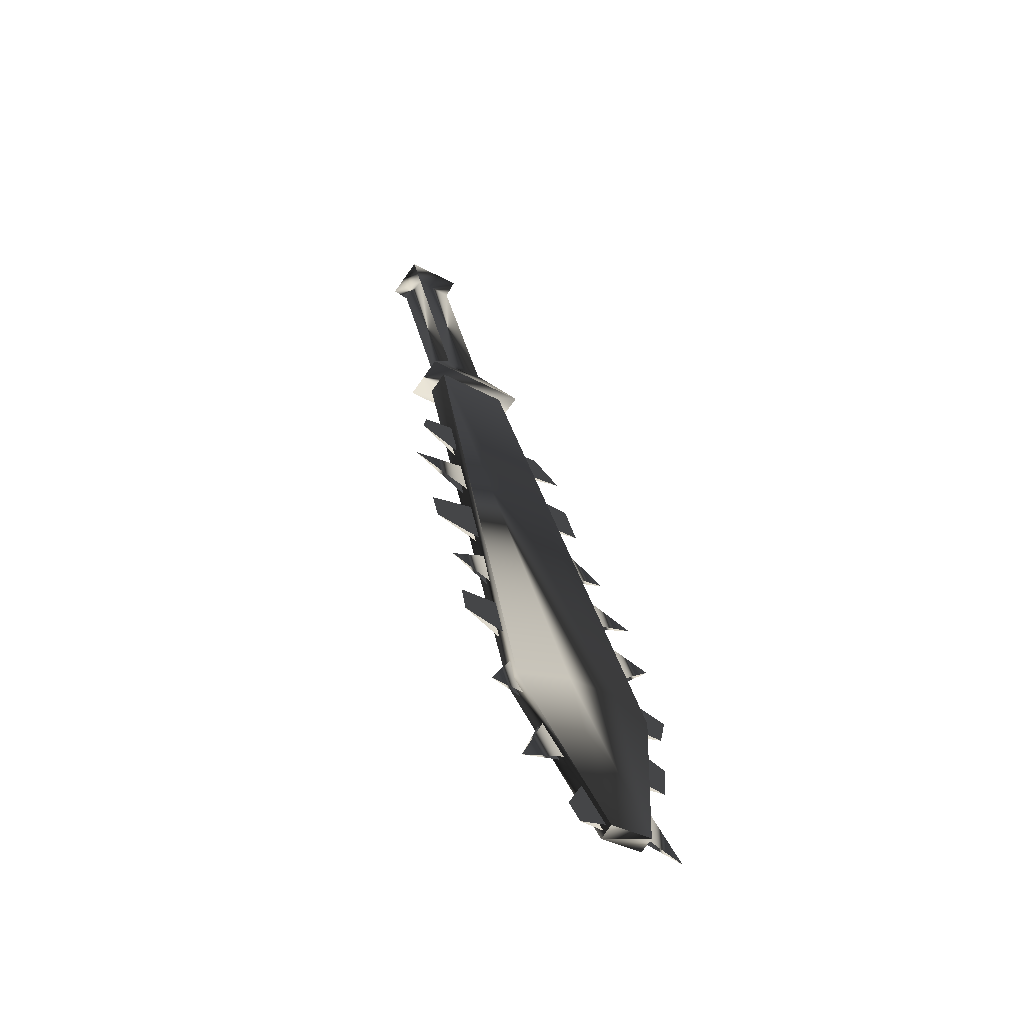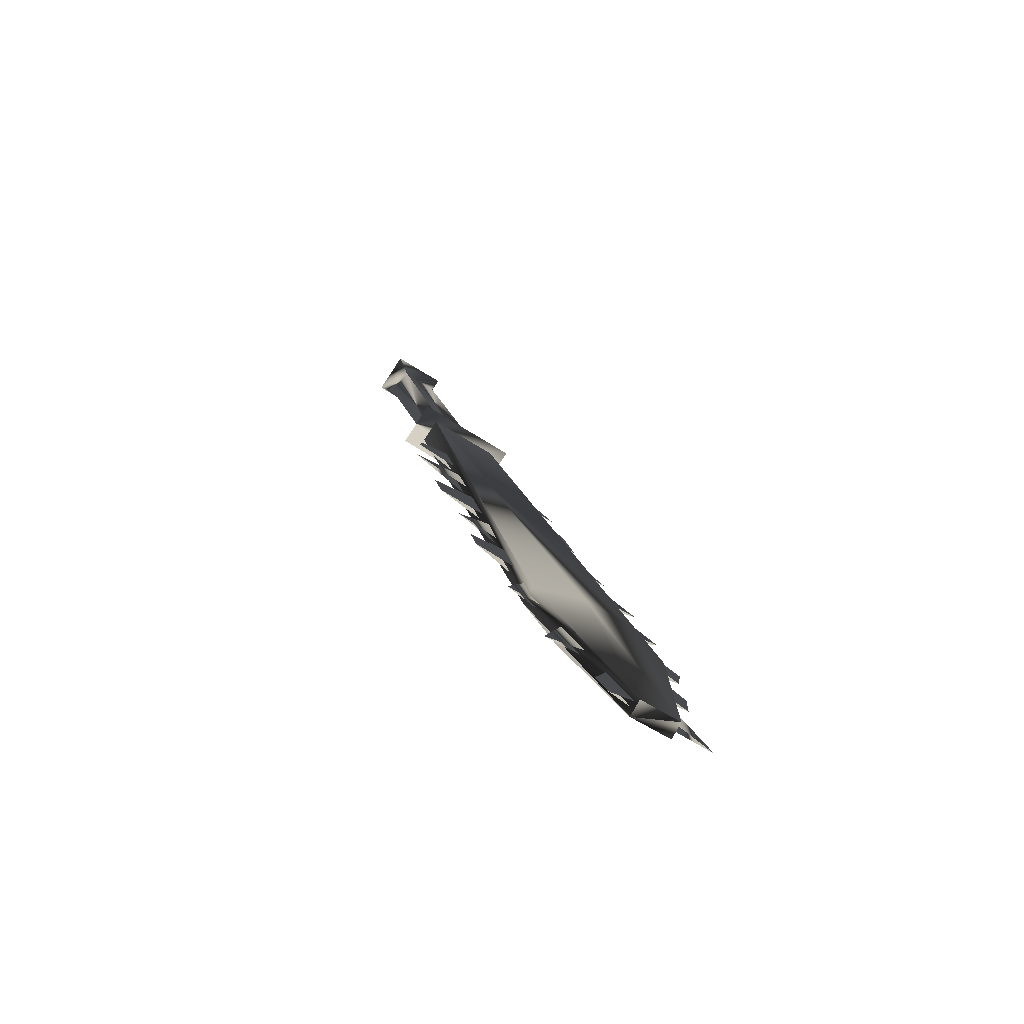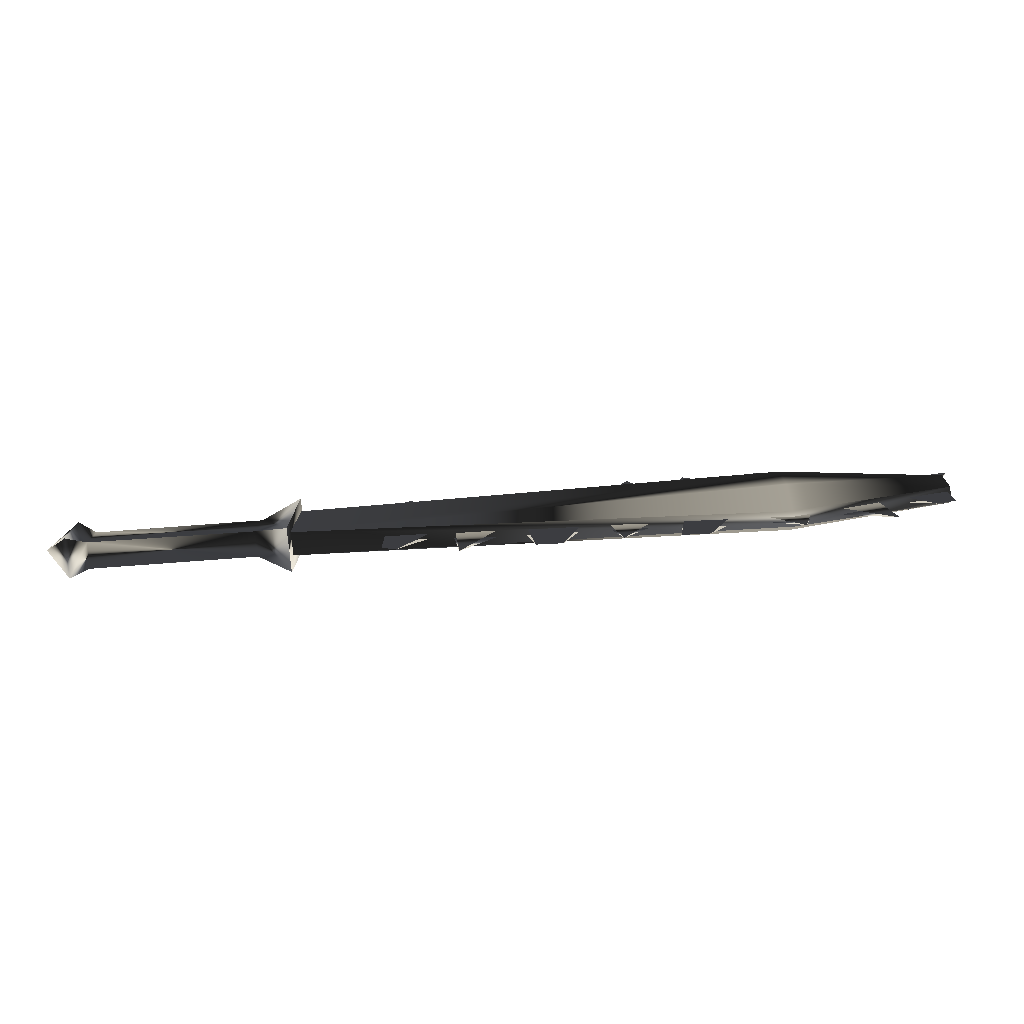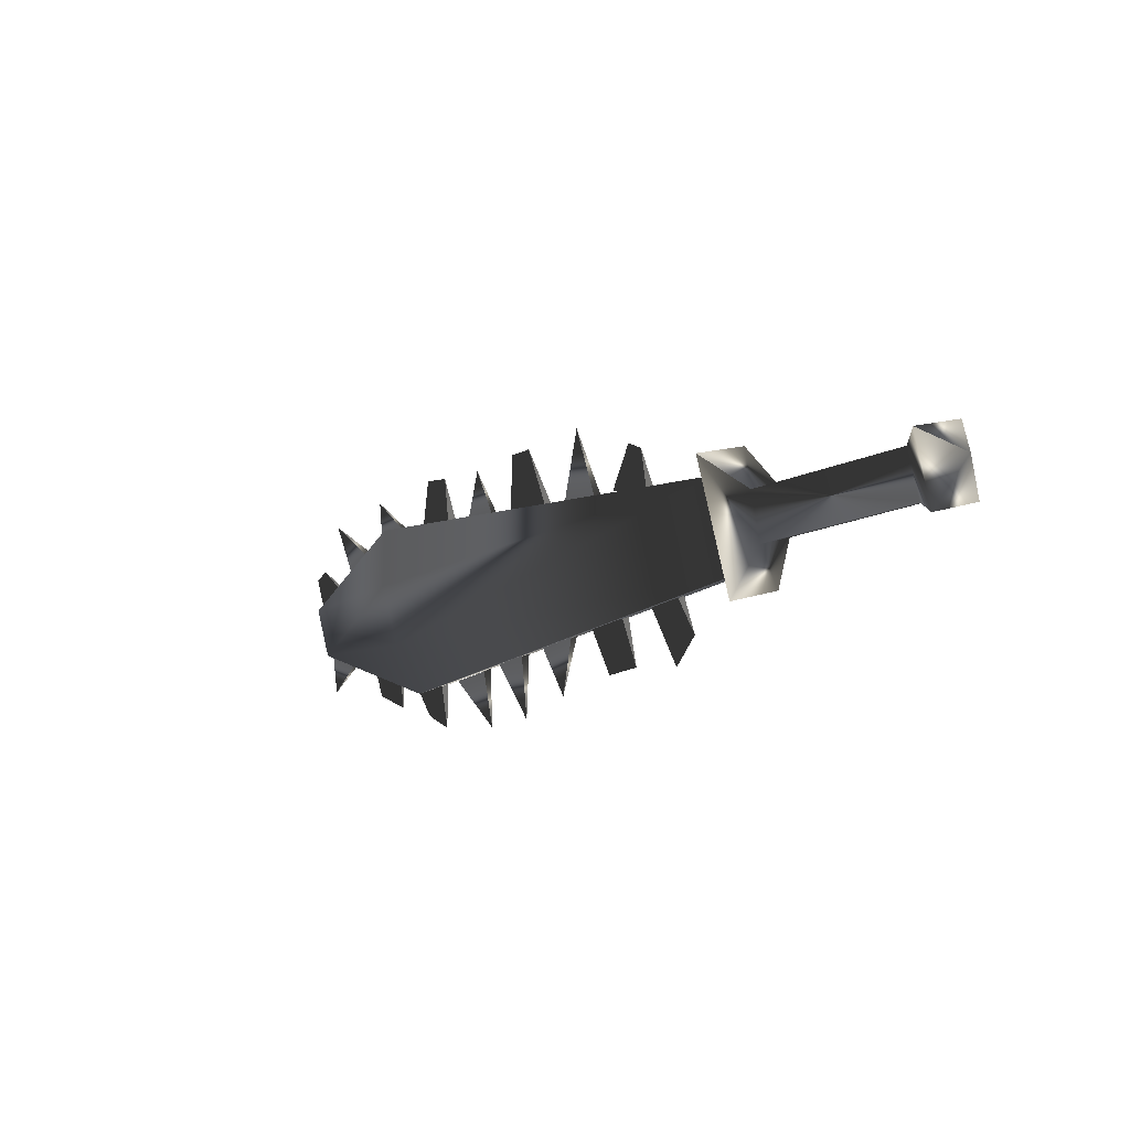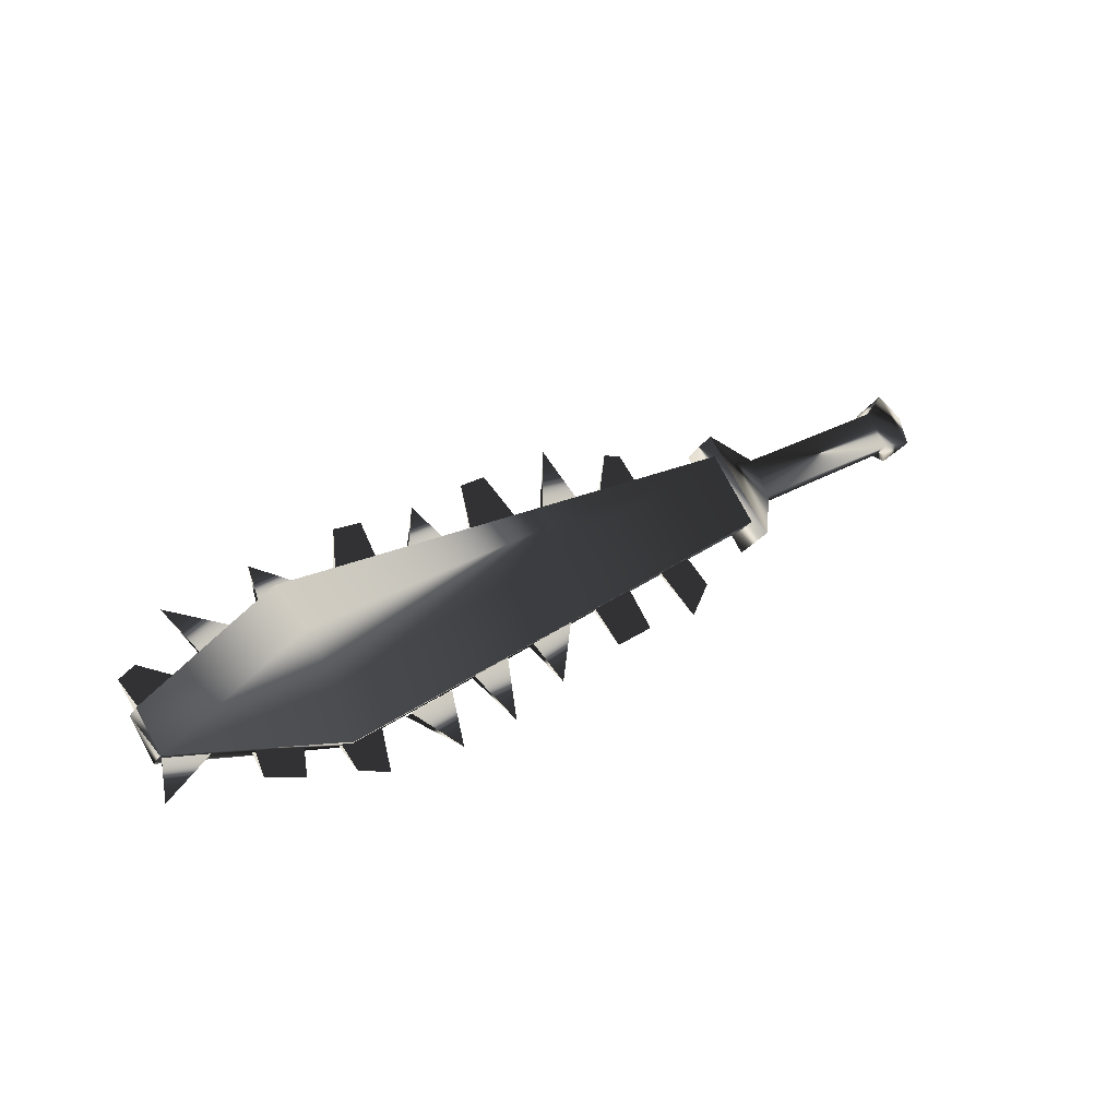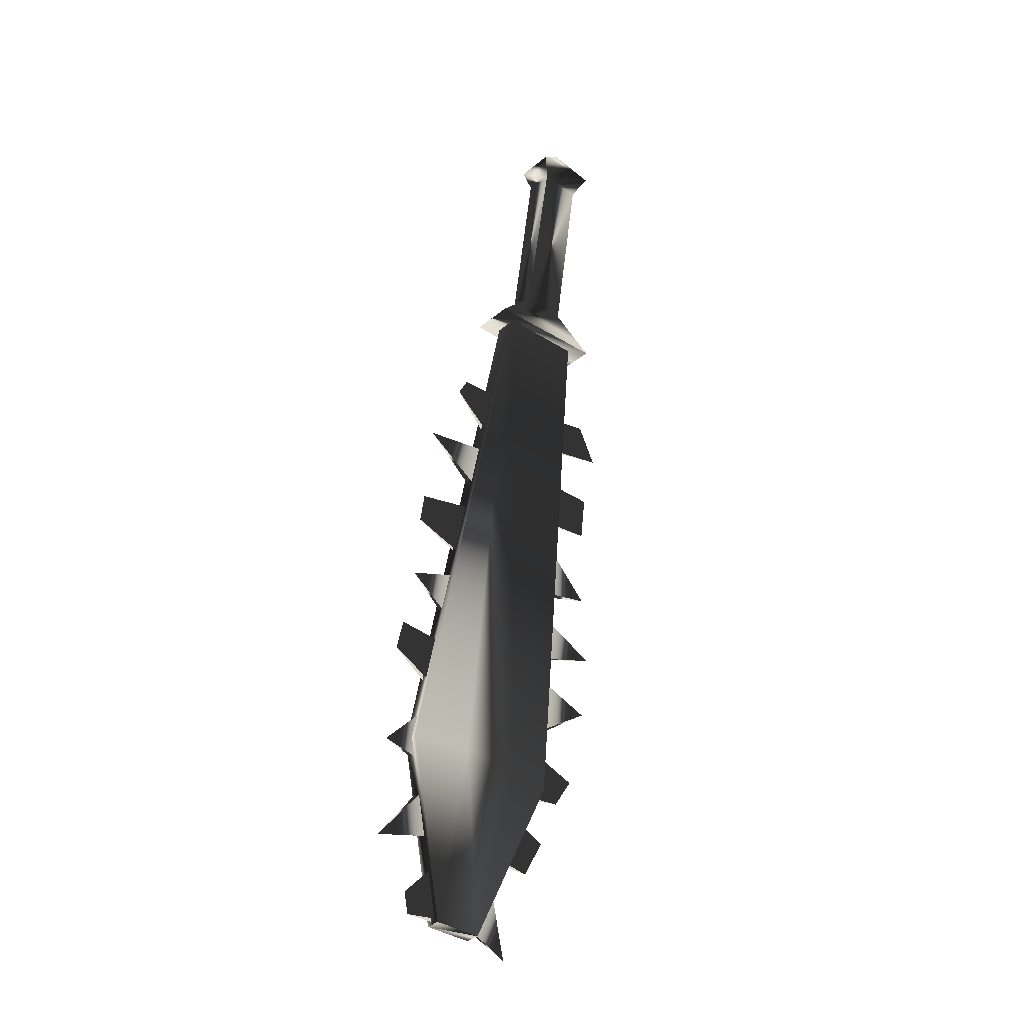
<metadata>
{"format":"obj","ext":"obj","renderer":"f3d","projection":"perspective","resolution":1024,"background":"white","views":[{"elev":43.5,"azim":43.1,"up":"+Y"},{"elev":27.0,"azim":40.4,"up":"+Y"},{"elev":52.4,"azim":-35.4,"up":"+Y"},{"elev":-51.2,"azim":-124.8,"up":"+Z"},{"elev":36.1,"azim":106.0,"up":"+Y"},{"elev":63.7,"azim":62.8,"up":"+Y"}]}
</metadata>
<code>
o Models/weapon/frames/weapon_jump_3
v 17.1 -18.02 -0.9324
v 16.23 -16.03 0.147
v 16.03 -16.64 0.5517
v 17.39 -17.41 -1.337
v 30.51 -17.41 6.826
v 28.37 -14.16 9.524
v 29.63 -16.95 8.04
v 29.24 -14.74 8.31
v 28.85 -15.91 9.119
v 30.02 -15.78 7.23
v 28.27 -14.57 9.794
v 30.7 -17 6.556
v 33.91 -16.04 10.67
v 33.32 -14.8 11.28
v 33.23 -15.22 11.55
v 34 -15.62 10.4
v 27.69 -14.68 9.052
v 20.21 -15.89 3.318
v 18.46 -16.14 2.036
v 25.65 -14.87 7.703
v 24 -15.18 6.353
v 31.87 -14.99 10.81
v 29.63 -14.82 9.929
v 21.96 -15.6 4.667
v 32.26 -14.36 11.75
v 17.97 -15.39 2.711
v 25.07 -14.13 8.31
v 19.53 -14.61 4.667
v 28.17 -13.84 10.33
v 30.6 -13.8 11.75
v 21.47 -14.47 5.881
v 23.71 -14.32 7.298
v 31.87 -14.84 10.67
v 25.75 -14.7 7.635
v 22.05 -15.45 4.599
v 20.31 -15.74 3.25
v 18.56 -15.97 1.968
v 27.69 -14.51 8.917
v 24 -15.03 6.218
v 29.73 -14.66 9.794
v 25.07 -15.09 7.028
v 28.95 -14.62 9.794
v 33.23 -15.12 11.35
v 21.28 -15.66 4.262
v 30.99 -14.95 10.4
v 26.81 -14.76 8.512
v 23.22 -15.32 5.746
v 19.53 -15.83 2.98
v 22.15 -14.41 6.353
v 18.27 -15.24 3.115
v 32.84 -14.43 11.95
v 25.75 -13.99 8.849
v 33.23 -14.97 11.21
v 26.91 -14.61 8.377
v 21.37 -15.51 4.127
v 23.32 -15.16 5.679
v 19.53 -15.68 2.913
v 31.09 -14.78 10.33
v 25.07 -14.93 6.961
v 28.95 -14.45 9.726
v 32.16 -16.39 8.917
v 31.19 -16.74 7.838
v 32.06 -17.27 7.365
v 32.74 -16.91 8.242
v 32.16 -16.24 8.782
v 31.19 -16.58 7.77
v 31.09 -17.62 6.353
v 30.7 -17.12 7.095
v 29.53 -17.22 6.286
v 30.6 -17.93 5.611
v 29.63 -17.06 6.218
v 30.8 -16.95 6.961
v 24.97 -17.43 3.588
v 23.41 -17.41 2.778
v 25.36 -18.25 2.373
v 23.51 -17.25 2.643
v 24.97 -17.27 3.453
v 22.25 -18.29 0.6192
v 23.32 -18.25 1.294
v 22.73 -17.48 2.306
v 21.47 -17.47 1.699
v 21.57 -17.31 1.564
v 22.83 -17.31 2.238
v 20.99 -18.54 -0.3927
v 20.4 -17.54 0.9565
v 19.43 -17.6 0.3494
v 19.82 -18.21 -0.5276
v 19.53 -17.45 0.2819
v 20.5 -17.39 0.889
v 33.71 -15.85 10.54
v 32.84 -16.2 9.524
v 34.78 -16.45 9.996
v 33.81 -15.68 10.47
v 32.84 -16.04 9.389
v 28.76 -18.25 4.195
v 28.95 -17.22 5.611
v 28.95 -17.39 5.746
v 27.69 -17.25 4.869
v 27.59 -17.41 5.004
v 27.2 -18.35 3.183
v 26.91 -17.16 4.599
v 26.81 -17.31 4.734
v 25.84 -17.25 3.857
v 25.75 -17.43 3.992
v 17.29 -18.69 -1.067
v 17.68 -17.52 -1.877
v 16.03 -15.45 0.3494
v 15.64 -16.6 1.091
v 15.84 -17.87 -1.202
v 16.13 -17.22 -1.607
v 15.45 -16.49 -0.8649
v 15.25 -17.14 -0.3927
v 11.37 -18.29 -4.171
v 11.66 -17.64 -4.575
v 11.08 -16.91 -3.833
v 10.79 -17.56 -3.361
v 10.98 -18.67 -4.508
v 11.37 -17.6 -5.25
v 10.49 -16.54 -4.103
v 10.11 -17.62 -3.428
v 10.01 -17.54 -4.778
f 108 107 106
f 106 105 108
f 120 117 121
f 117 118 121
f 118 119 121
f 119 120 121
f 116 113 117
f 116 117 120
f 117 113 114
f 114 118 117
f 118 114 115
f 115 119 118
f 115 116 120
f 115 120 119
f 116 112 109
f 109 113 116
f 113 109 110
f 110 114 113
f 114 110 111
f 111 115 114
f 115 111 112
f 112 116 115
f 108 105 109
f 108 109 112
f 105 106 110
f 105 110 109
f 110 106 107
f 107 111 110
f 111 107 108
f 108 112 111
f 14 15 11
f 14 11 6
f 16 12 5
f 16 5 13
f 15 13 7
f 7 9 15
f 15 9 11
f 6 8 14
f 16 14 8
f 8 10 16
f 5 7 13
f 16 10 12
f 4 1 5
f 4 5 12
f 5 1 7
f 7 1 3
f 7 3 9
f 9 3 11
f 11 3 2
f 2 6 11
f 6 2 8
f 10 8 2
f 2 4 10
f 10 4 12
f 16 13 15
f 15 14 16
f 61 63 62
f 61 64 63
f 65 63 64
f 63 65 66
f 67 69 68
f 69 67 70
f 67 71 70
f 67 72 71
f 75 74 73
f 75 77 76
f 78 80 79
f 80 78 81
f 78 83 82
f 79 83 78
f 84 86 85
f 86 84 87
f 84 88 87
f 84 89 88
f 90 92 91
f 92 93 94
f 97 95 99
f 95 96 98
f 102 100 104
f 100 101 103
f 45 23 30
f 30 40 58
f 52 46 20
f 20 27 52
f 52 27 34
f 52 34 54
f 49 47 24
f 24 31 49
f 49 31 35
f 49 35 56
f 44 18 28
f 28 36 55
f 50 48 19
f 19 26 50
f 50 26 37
f 50 37 57
f 43 22 25
f 43 25 51
f 53 51 25
f 25 33 53
f 42 17 29
f 29 38 60
f 41 21 32
f 32 39 59

</code>
